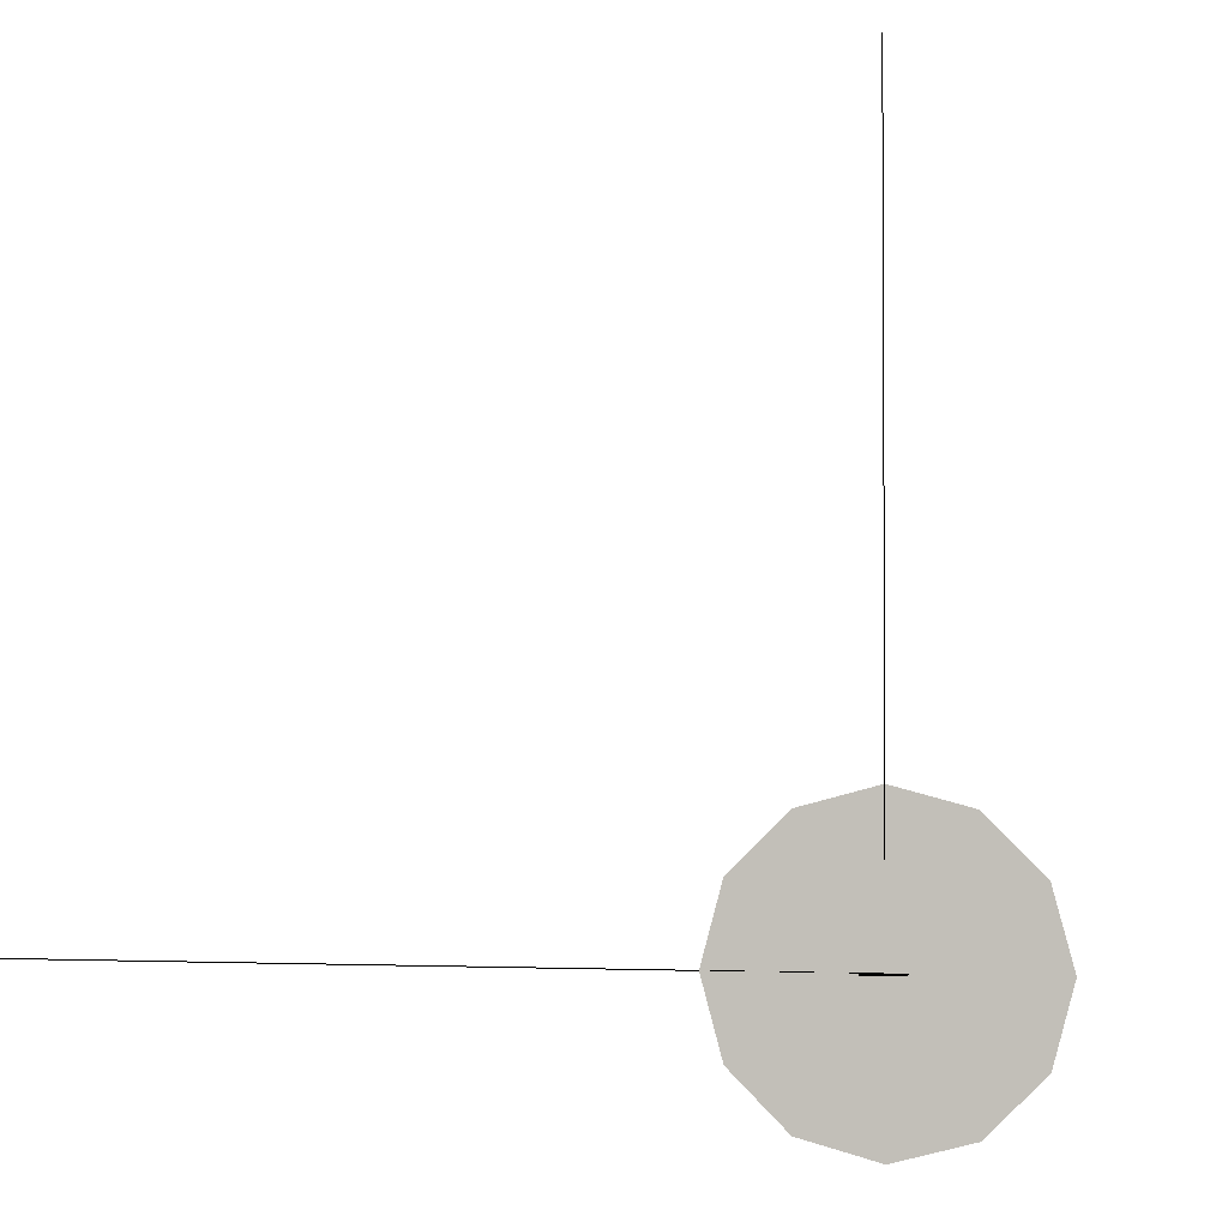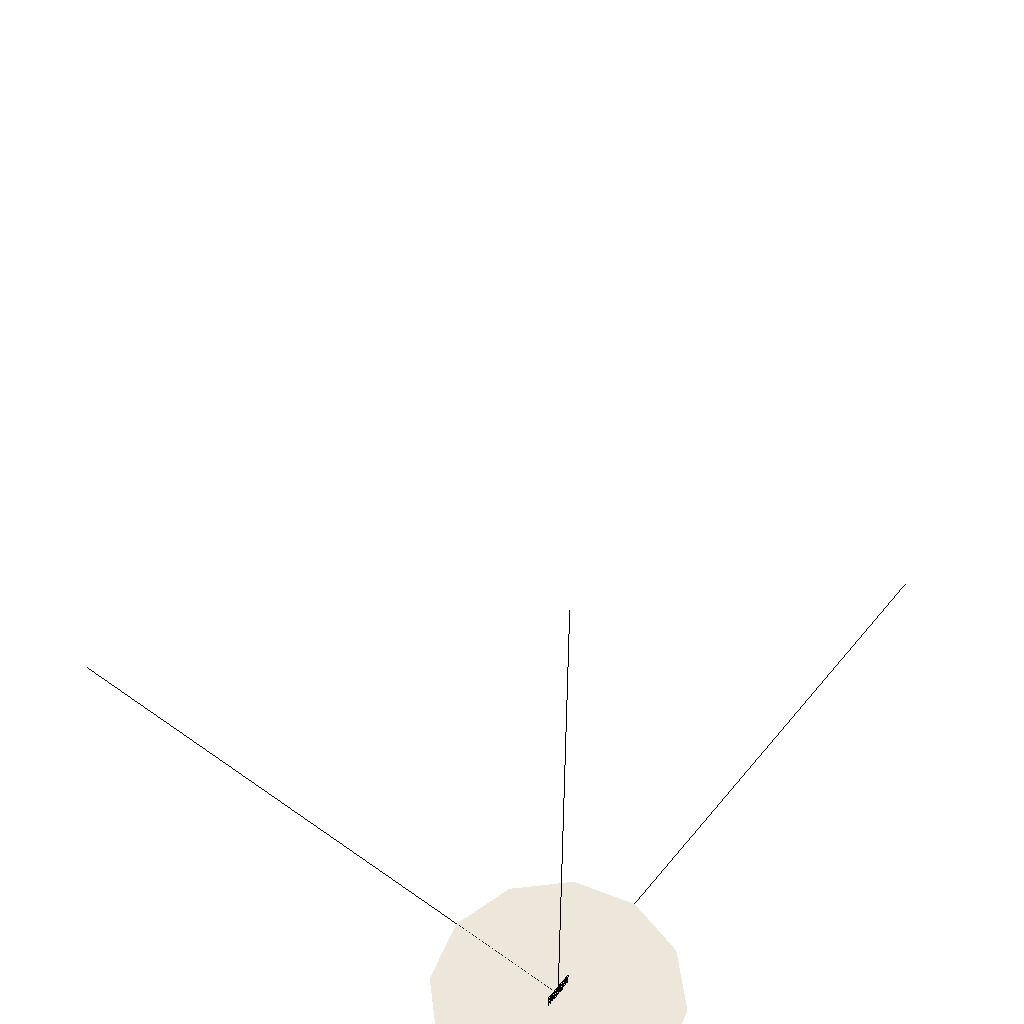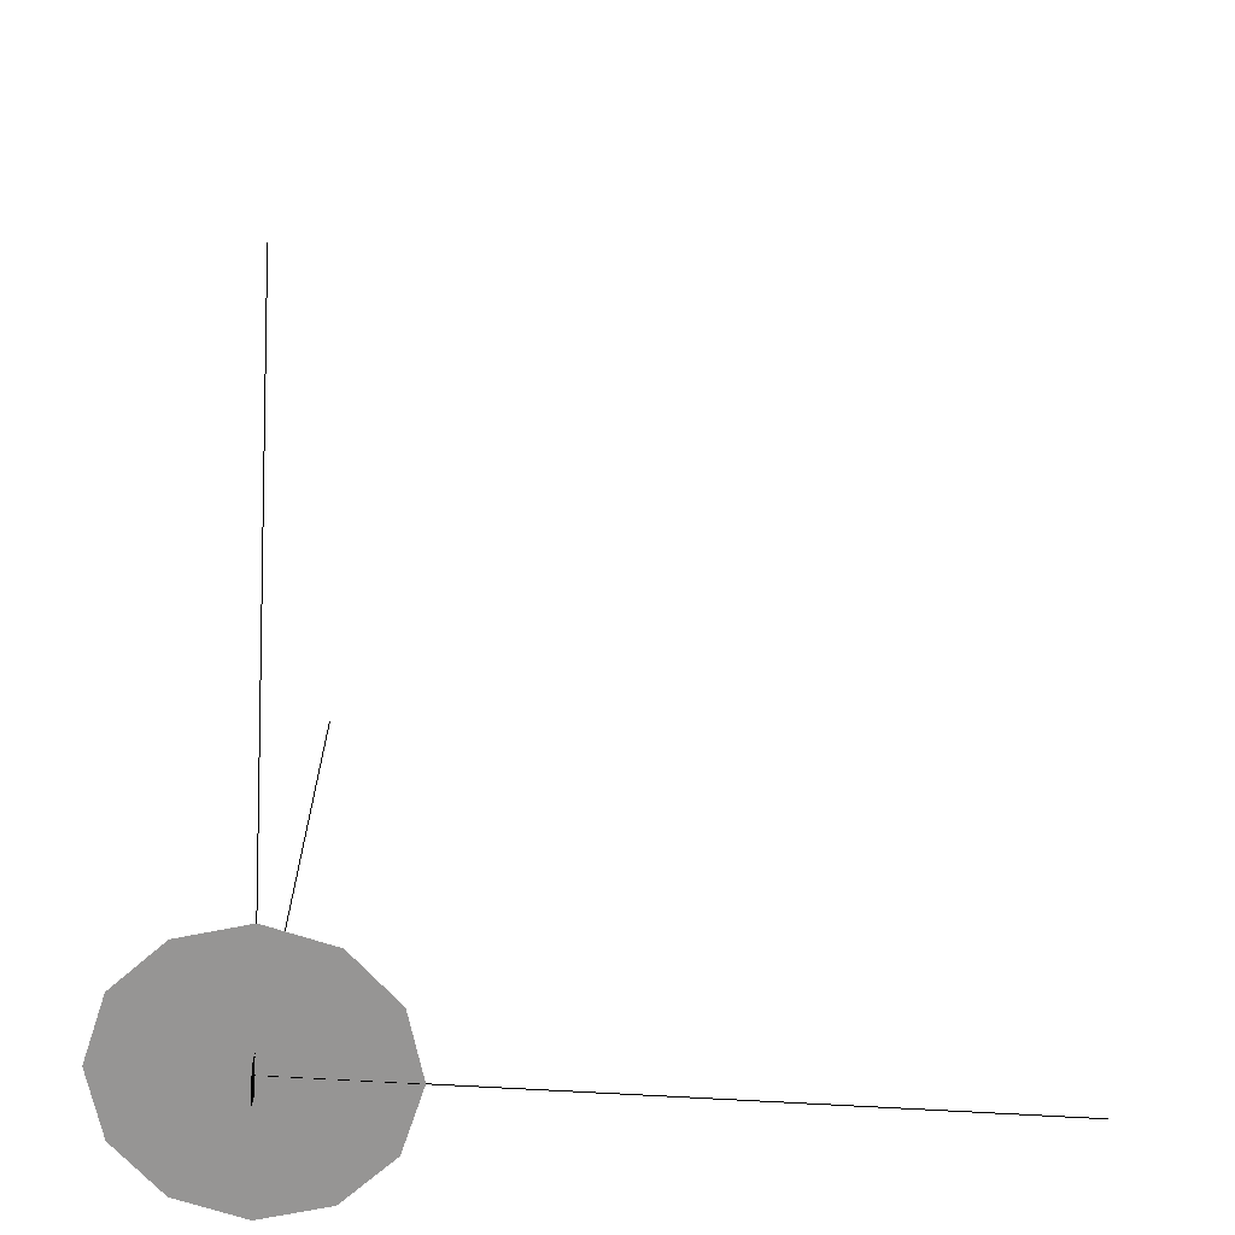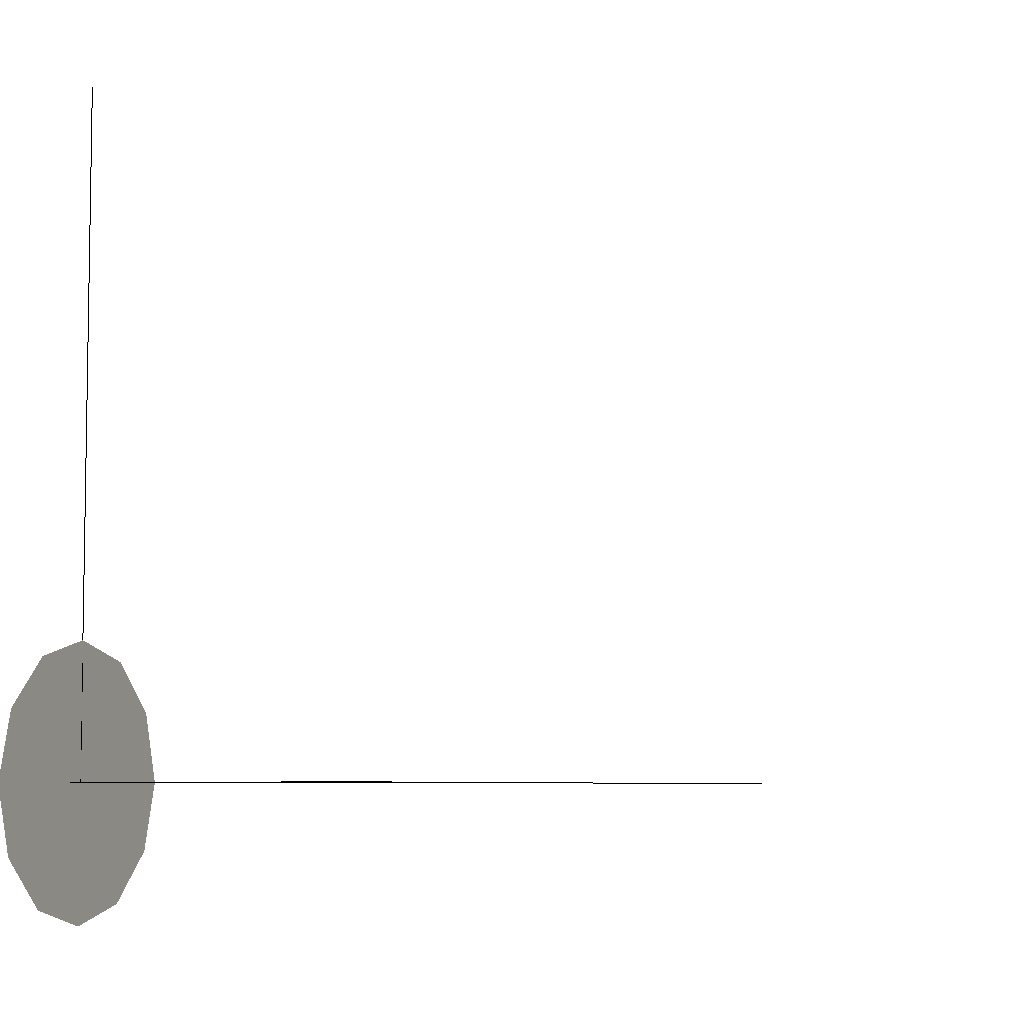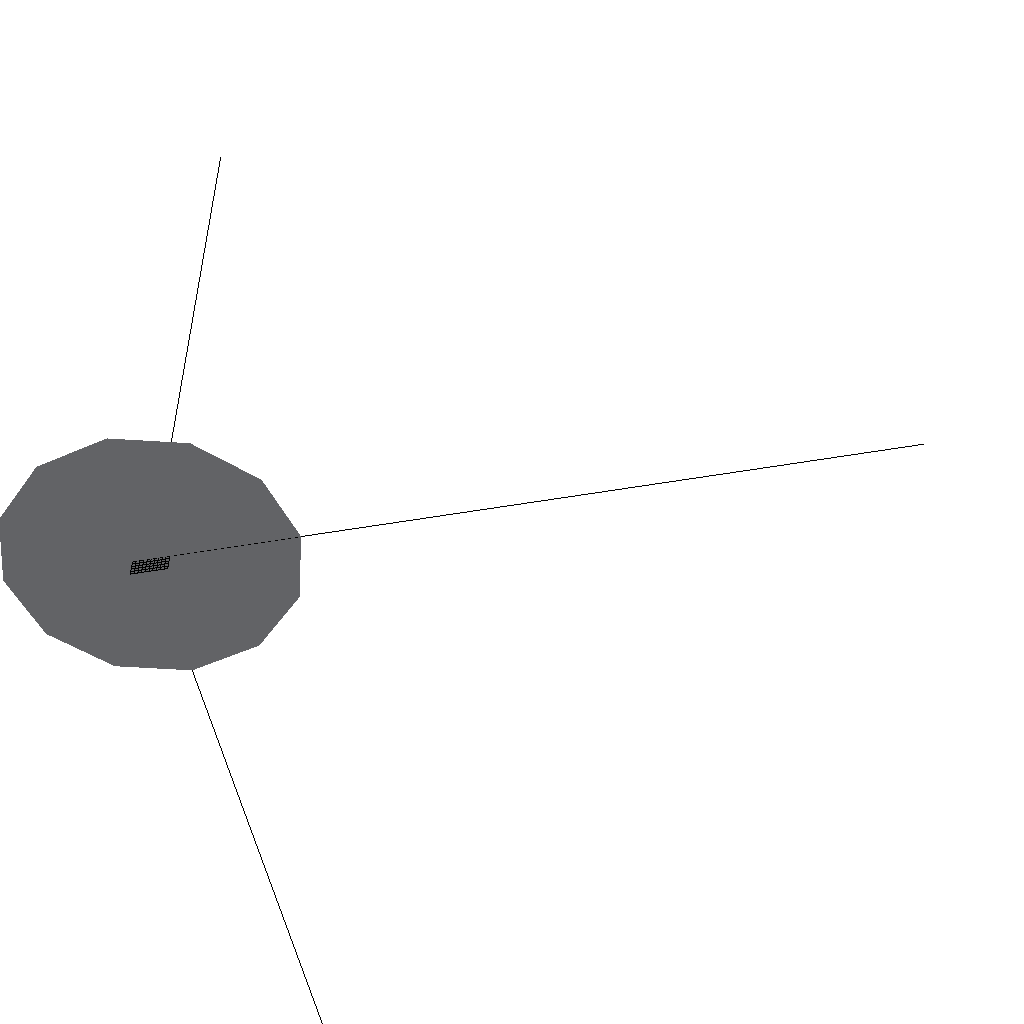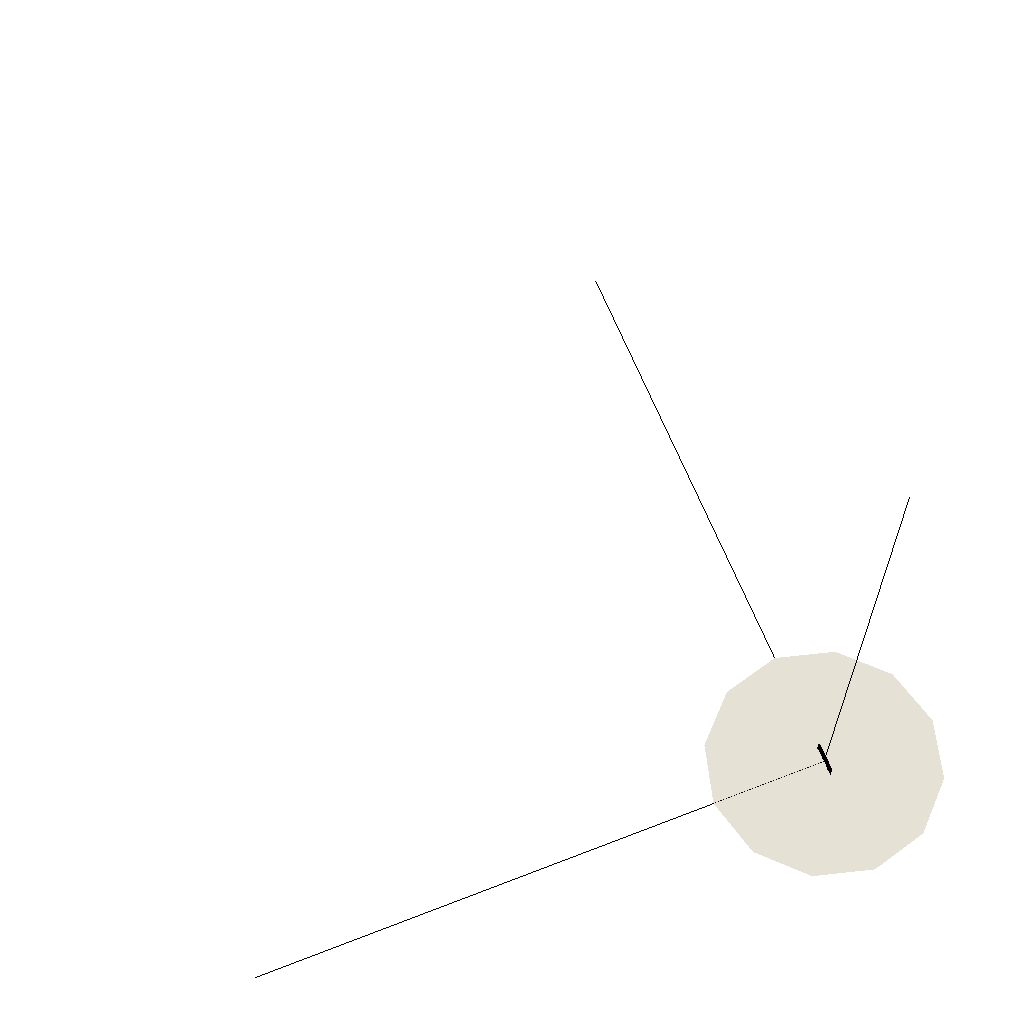
<metadata>
{"format":"obj","ext":"obj","renderer":"f3d","projection":"perspective","resolution":1024,"background":"white","views":[{"elev":-2.1,"azim":-167.6,"up":"+Y"},{"elev":51.5,"azim":-52.2,"up":"+Z"},{"elev":-67.6,"azim":86.6,"up":"+Z"},{"elev":-5.9,"azim":-66.7,"up":"+Y"},{"elev":-50.9,"azim":10.8,"up":"+Z"},{"elev":64.2,"azim":-111.5,"up":"+Z"}]}
</metadata>
<code>
o
v 200 0 0
v 173.2 100 0
v 0 0 0
v 173.2 100 0
v 100 173.2 0
v 0 0 0
v 100 173.2 0
v 1.225e-14 200 0
v 0 0 0
v 1.225e-14 200 0
v -100 173.2 0
v 0 0 0
v -100 173.2 0
v -173.2 100 0
v 0 0 0
v -173.2 100 0
v -200 2.449e-14 0
v 0 0 0
v -200 2.449e-14 0
v -173.2 -100 0
v 0 0 0
v -173.2 -100 0
v -100 -173.2 0
v 0 0 0
v -100 -173.2 0
v -3.674e-14 -200 0
v 0 0 0
v -3.674e-14 -200 0
v 100 -173.2 0
v 0 0 0
v 100 -173.2 0
v 173.2 -100 0
v 0 0 0
v 173.2 -100 0
v 200 0 0
v 0 0 0
f 1 2 3
f 4 5 6
f 7 8 9
f 10 11 12
f 13 14 15
f 16 17 18
f 19 20 21
f 22 23 24
f 25 26 27
f 28 29 30
f 31 32 33
f 34 35 36
o
v 0 0 0
v 1000 0 0
v 0 0 0
v 0 1000 0
v 0 0 0
v 0 0 1000
l 37 38
l 39 40
l 41 42
o
v -25 0 -25
v 25 0 -25
v -25 0 -25
v -25 0 25
v -25 0 -20
v 25 0 -20
v -20 0 -25
v -20 0 25
v -25 0 -15
v 25 0 -15
v -15 0 -25
v -15 0 25
v -25 0 -10
v 25 0 -10
v -10 0 -25
v -10 0 25
v -25 0 -5
v 25 0 -5
v -5 0 -25
v -5 0 25
v -25 0 0
v 25 0 0
v 0 0 -25
v 0 0 25
v -25 0 5
v 25 0 5
v 5 0 -25
v 5 0 25
v -25 0 10
v 25 0 10
v 10 0 -25
v 10 0 25
v -25 0 15
v 25 0 15
v 15 0 -25
v 15 0 25
v -25 0 20
v 25 0 20
v 20 0 -25
v 20 0 25
v -25 0 25
v 25 0 25
v 25 0 -25
v 25 0 25
l 43 44
l 45 46
l 47 48
l 49 50
l 51 52
l 53 54
l 55 56
l 57 58
l 59 60
l 61 62
l 63 64
l 65 66
l 67 68
l 69 70
l 71 72
l 73 74
l 75 76
l 77 78
l 79 80
l 81 82
l 83 84
l 85 86

</code>
